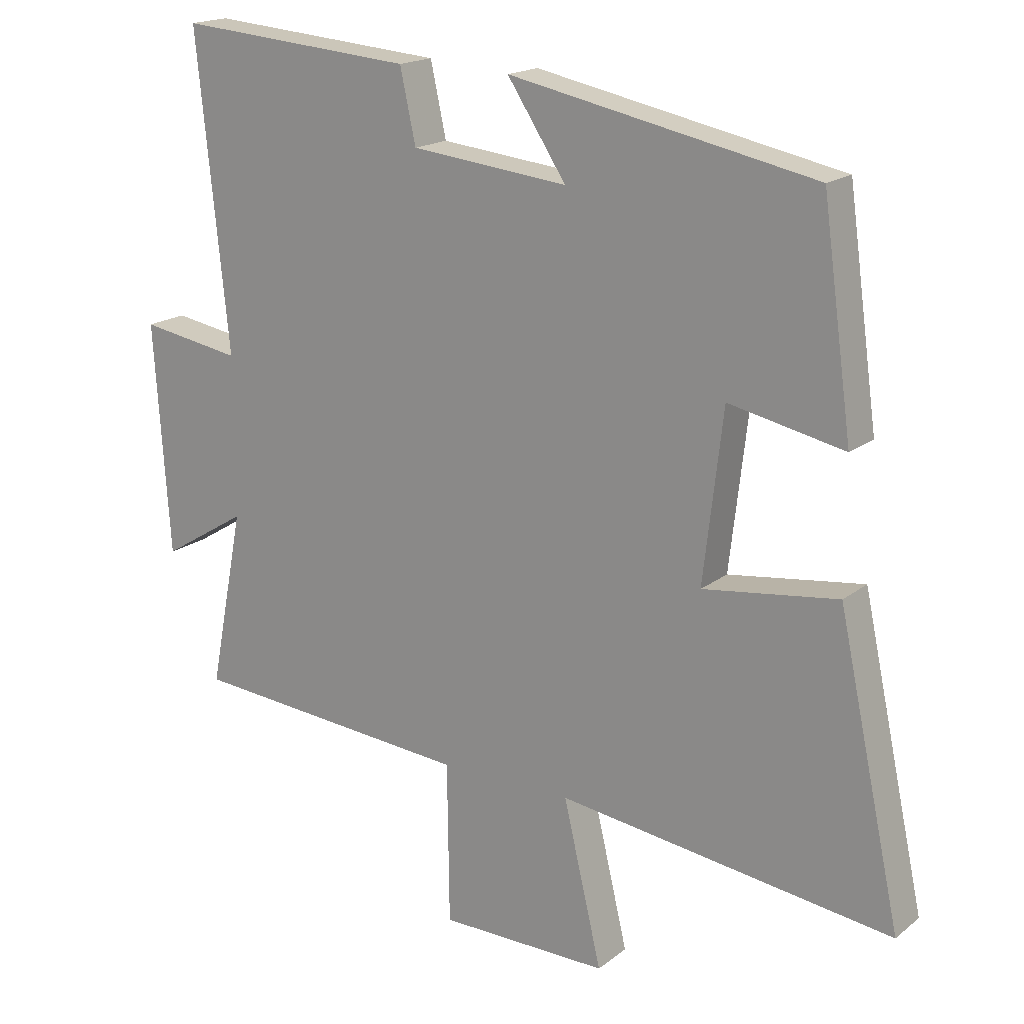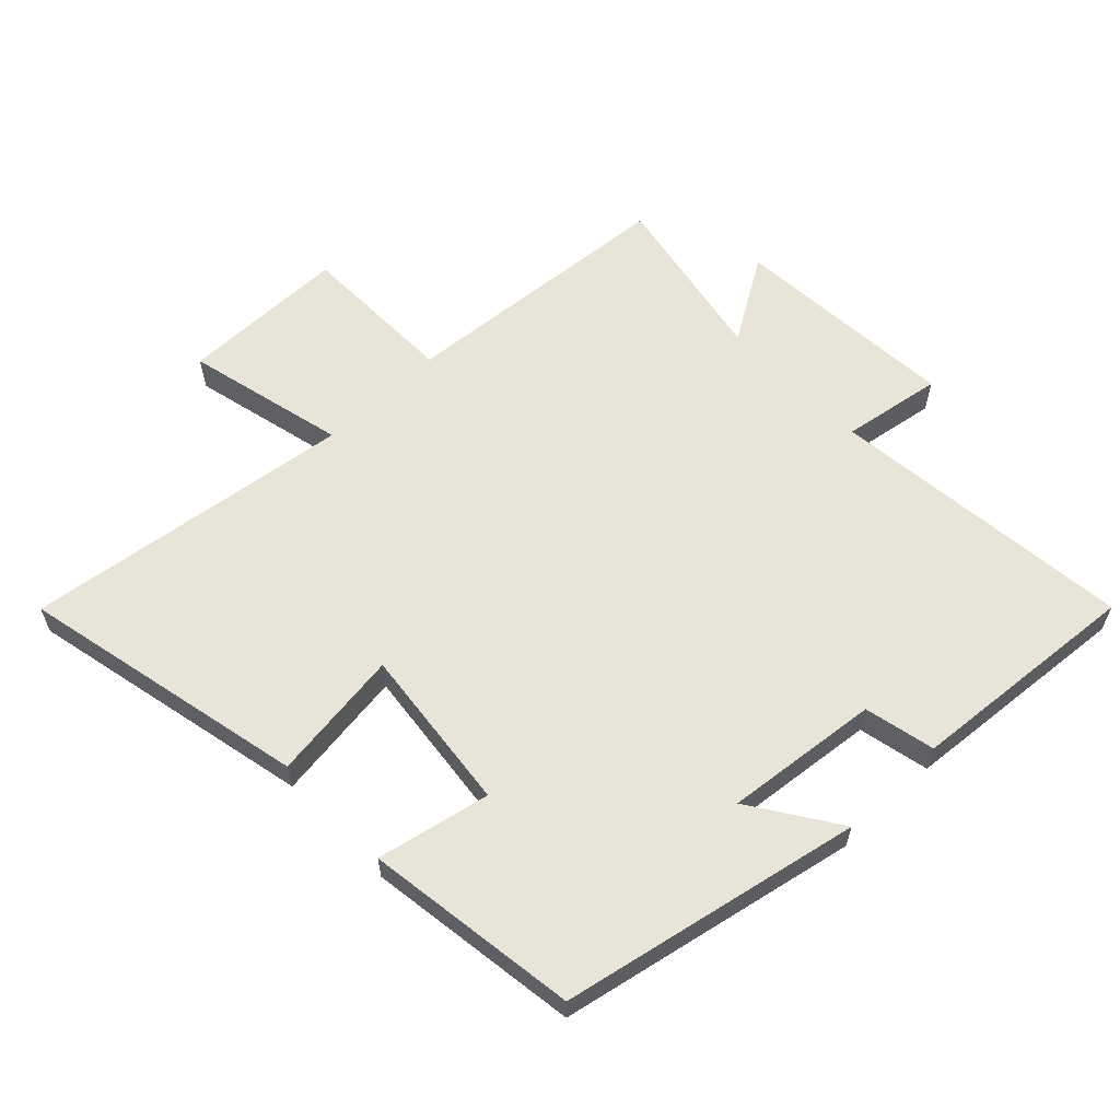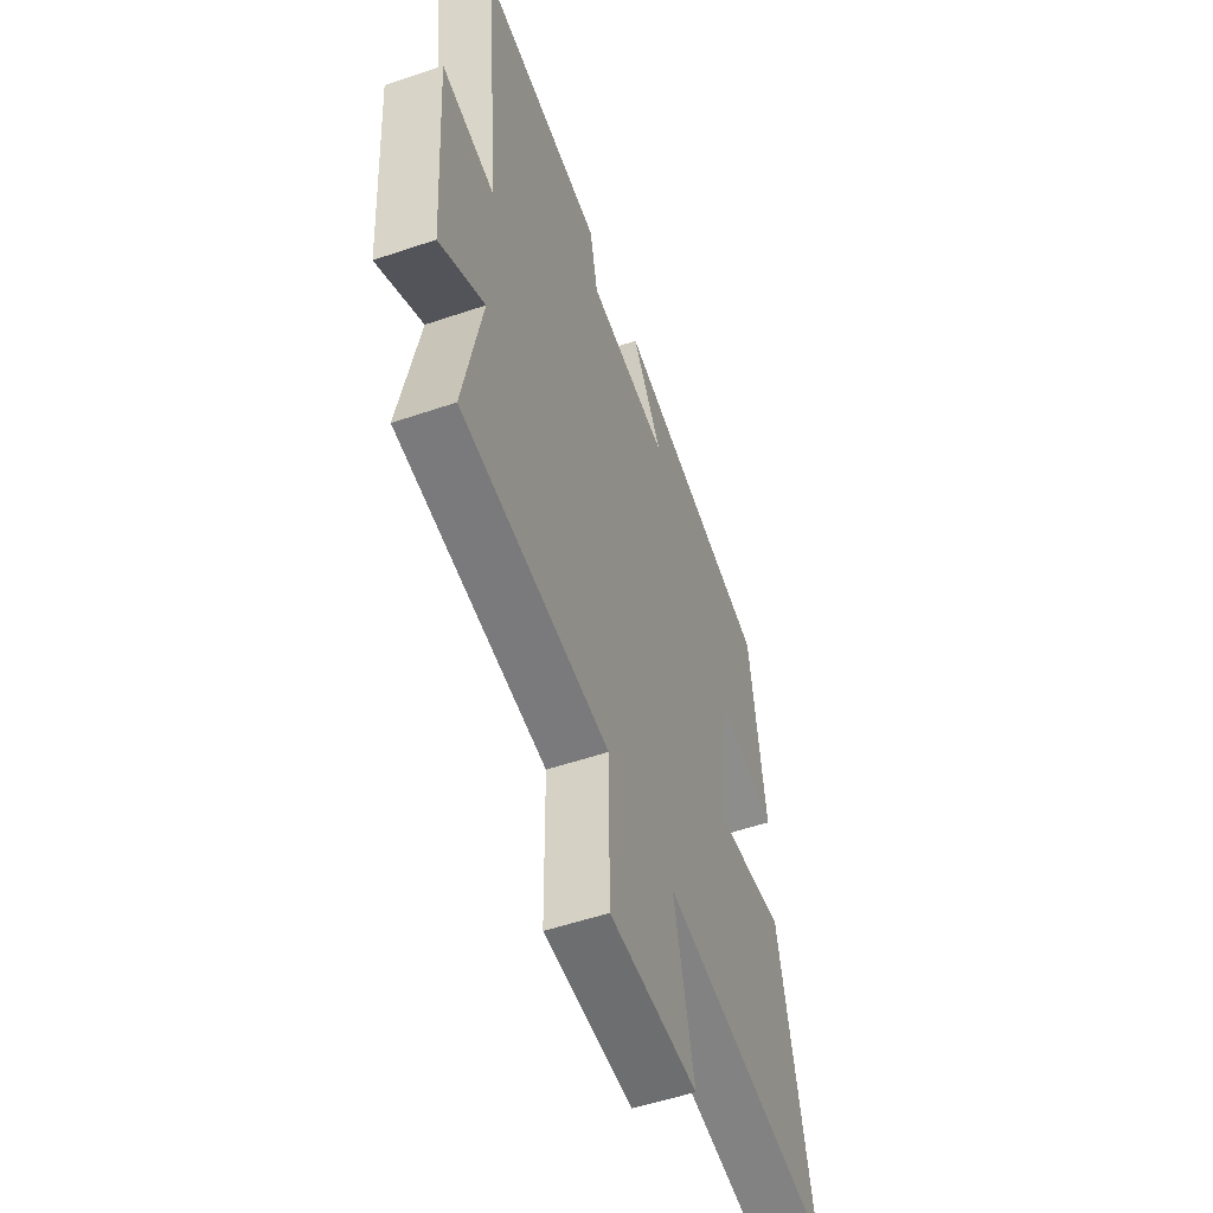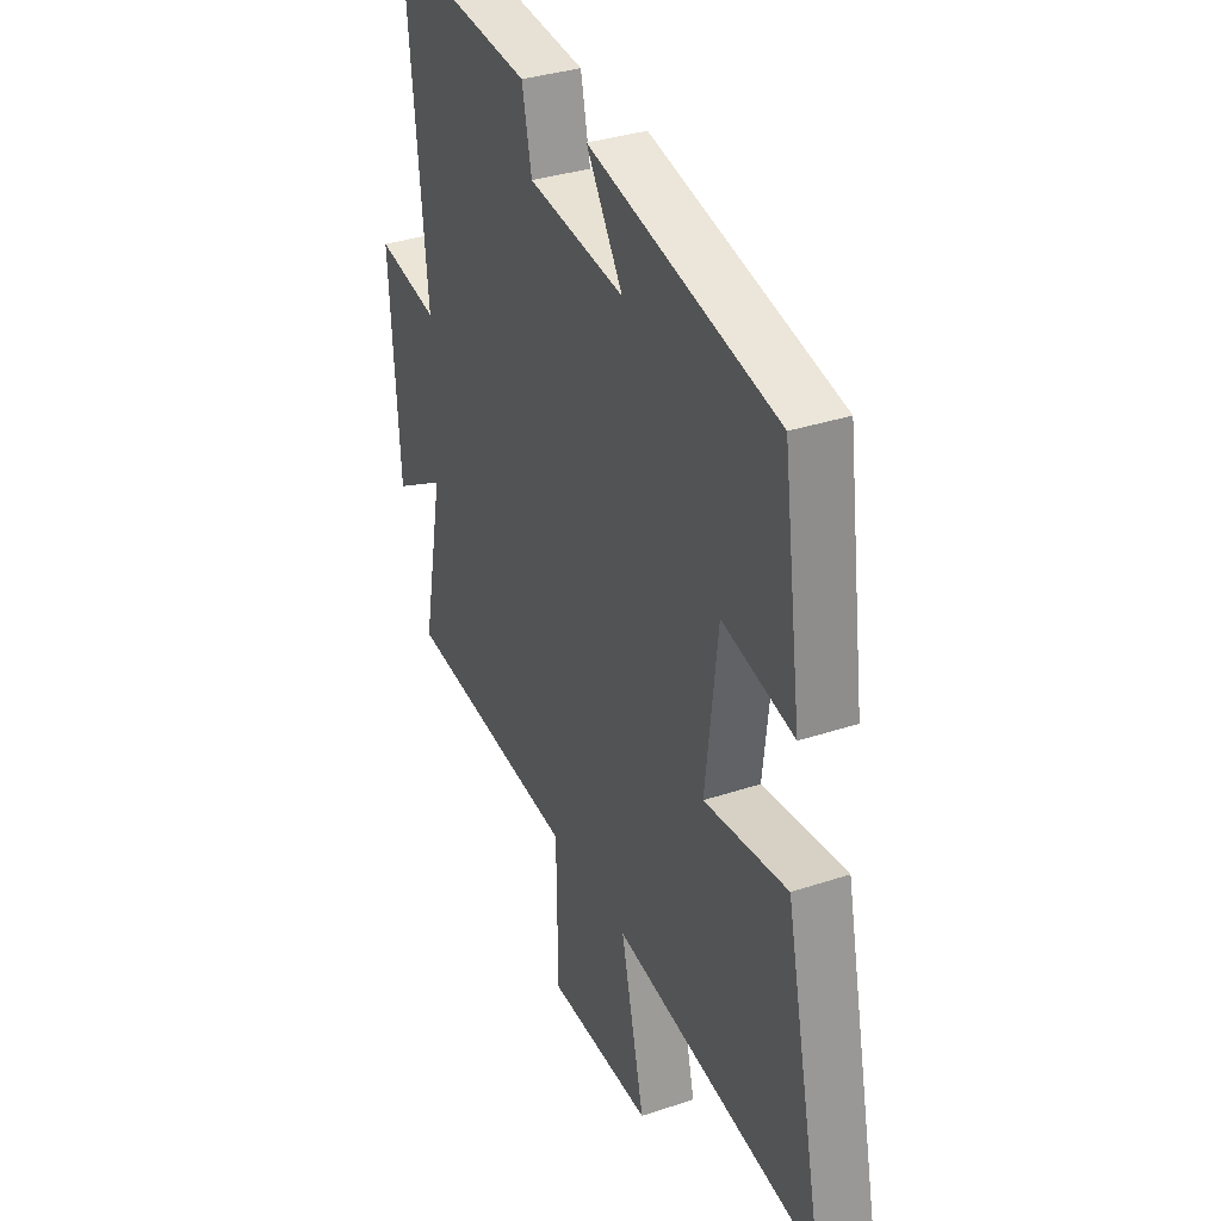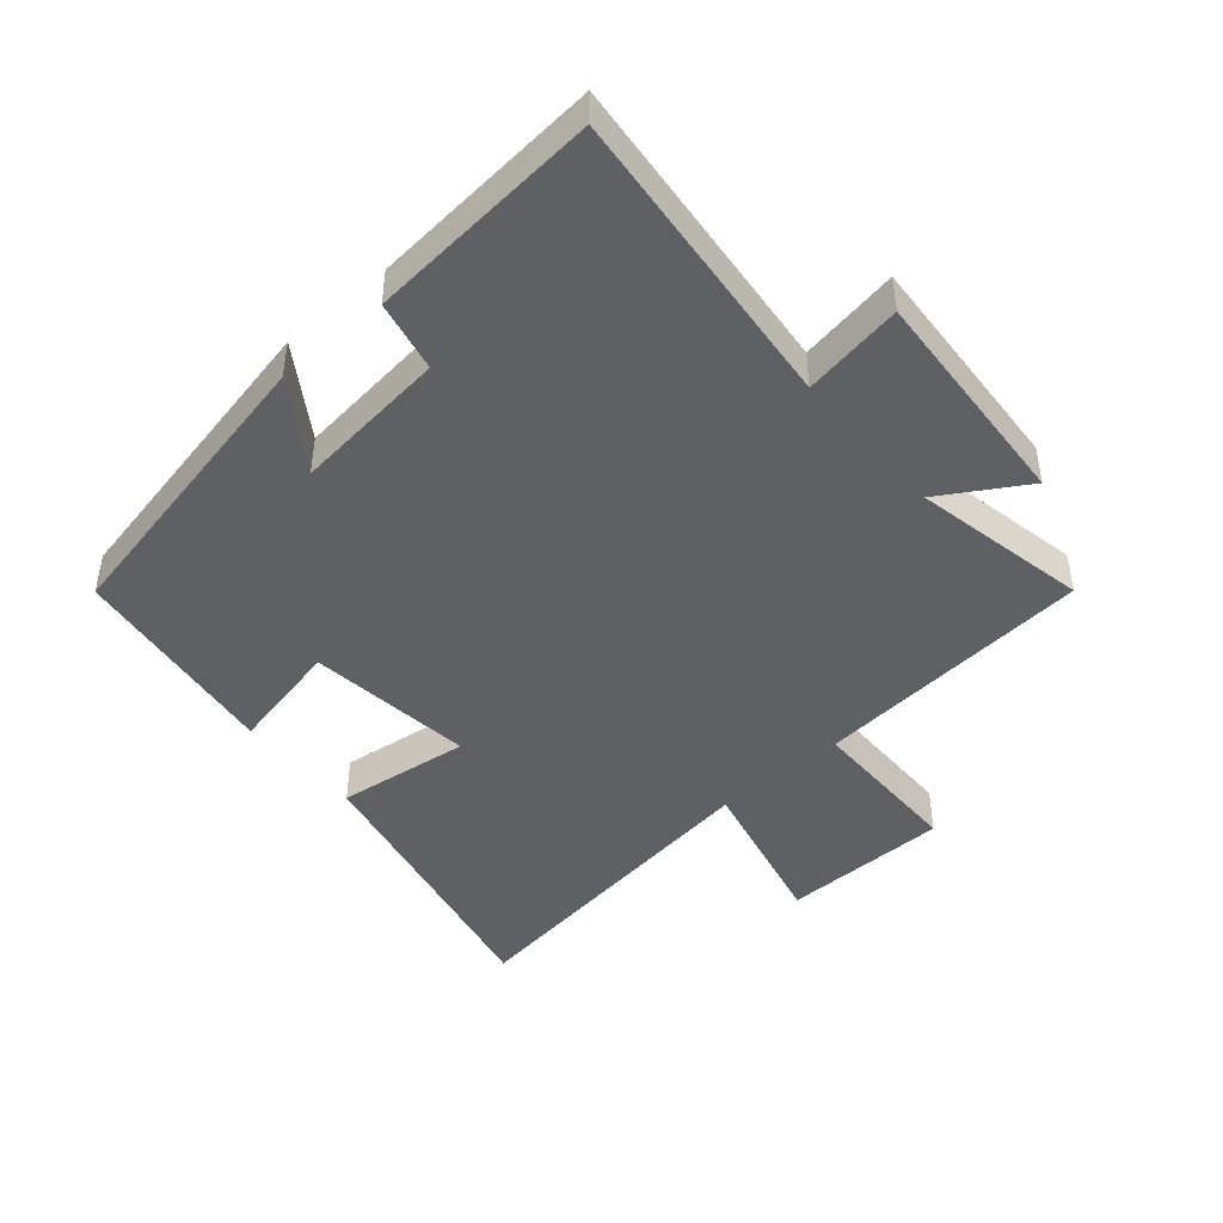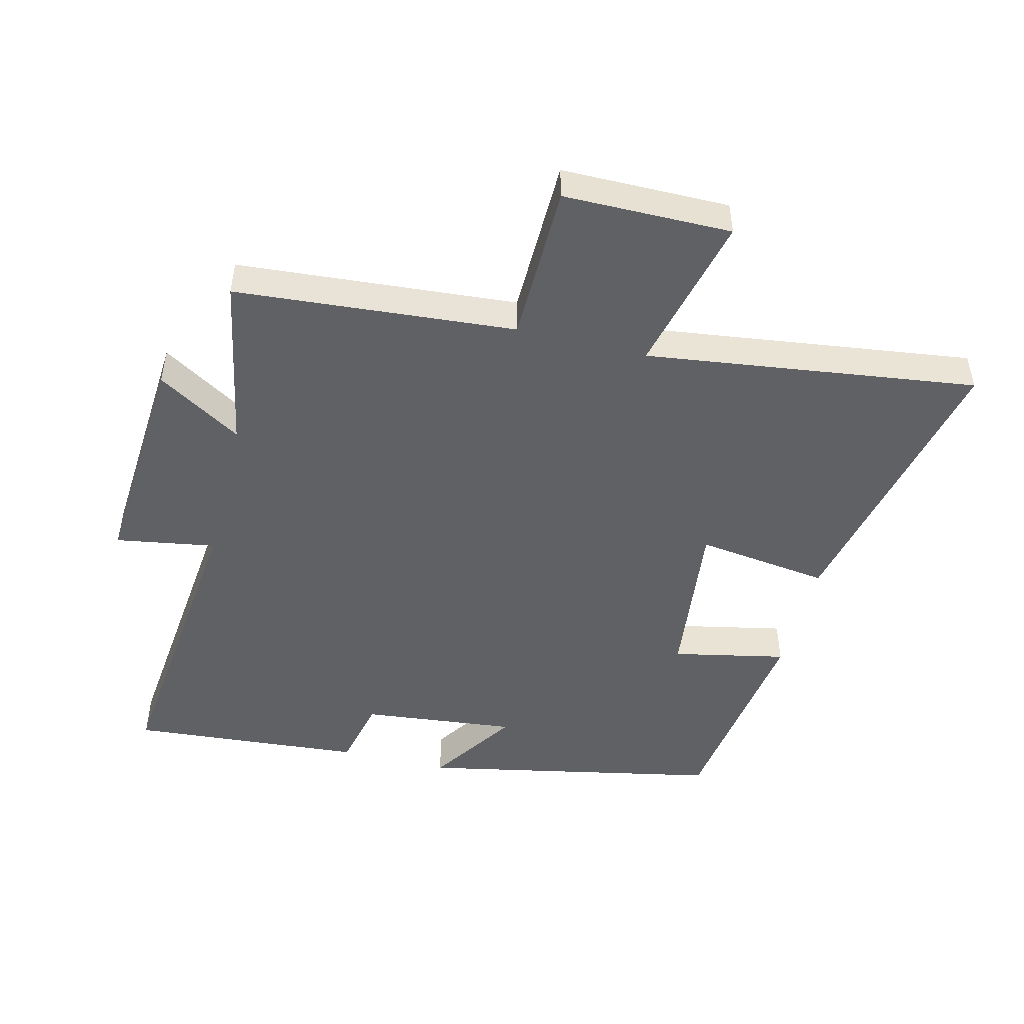
<metadata>
{"format":"obj","ext":"obj","renderer":"f3d","projection":"perspective","resolution":1024,"background":"white","views":[{"elev":17.8,"azim":-145.8,"up":"+Z"},{"elev":60.5,"azim":-43.9,"up":"+Y"},{"elev":-53.9,"azim":109.9,"up":"+Z"},{"elev":34.3,"azim":-114.2,"up":"+Z"},{"elev":-45.1,"azim":40.9,"up":"+Y"},{"elev":-48.6,"azim":165.9,"up":"+Y"}]}
</metadata>
<code>
v 0.549 0.07 0.53
v 0.5 0.07 0.054
v 0.655 0.07 0.08
v 0.631 0.07 -0.272
v 0.5 0.07 -0.192
v 0.553 0.07 -0.464
v 0.119 0.07 -0.5
v 0.116 0.07 -0.747
v -0.144 0.07 -0.749
v -0.085 0.07 -0.5
v -0.597 0.07 -0.569
v -0.5 0.07 -0.121
v -0.294 0.07 -0.148
v -0.324 0.07 0.11
v -0.5 0.07 0.073
v -0.454 0.07 0.405
v 0.012 0.07 0.5
v -0.078 0.07 0.364
v 0.162 0.07 0.39
v 0.186 0.07 0.5
v 0.549 0 0.53
v 0.5 0 0.054
v 0.655 0 0.08
v 0.631 0 -0.272
v 0.5 0 -0.192
v 0.553 0 -0.464
v 0.119 0 -0.5
v 0.116 0 -0.747
v -0.144 0 -0.749
v -0.085 0 -0.5
v -0.597 0 -0.569
v -0.5 0 -0.121
v -0.294 0 -0.148
v -0.324 0 0.11
v -0.5 0 0.073
v -0.454 0 0.405
v 0.012 0 0.5
v -0.078 0 0.364
v 0.162 0 0.39
v 0.186 0 0.5
f 19 20 1 2
f 18 19 2
f 15 16 17 18
f 14 15 18
f 13 14 18 2
f 10 11 12 13
f 10 13 2 3
f 7 8 9 10
f 5 6 7 10
f 5 10 3
f 3 4 5
f 22 21 40 39
f 22 39 38
f 38 37 36 35
f 38 35 34
f 22 38 34 33
f 33 32 31 30
f 23 22 33 30
f 30 29 28 27
f 30 27 26 25
f 23 30 25
f 25 24 23
f 1 21 22 2
f 2 22 23 3
f 3 23 24 4
f 4 24 25 5
f 5 25 26 6
f 6 26 27 7
f 7 27 28 8
f 8 28 29 9
f 9 29 30 10
f 10 30 31 11
f 11 31 32 12
f 12 32 33 13
f 13 33 34 14
f 14 34 35 15
f 15 35 36 16
f 16 36 37 17
f 17 37 38 18
f 18 38 39 19
f 19 39 40 20
f 20 40 21 1

</code>
